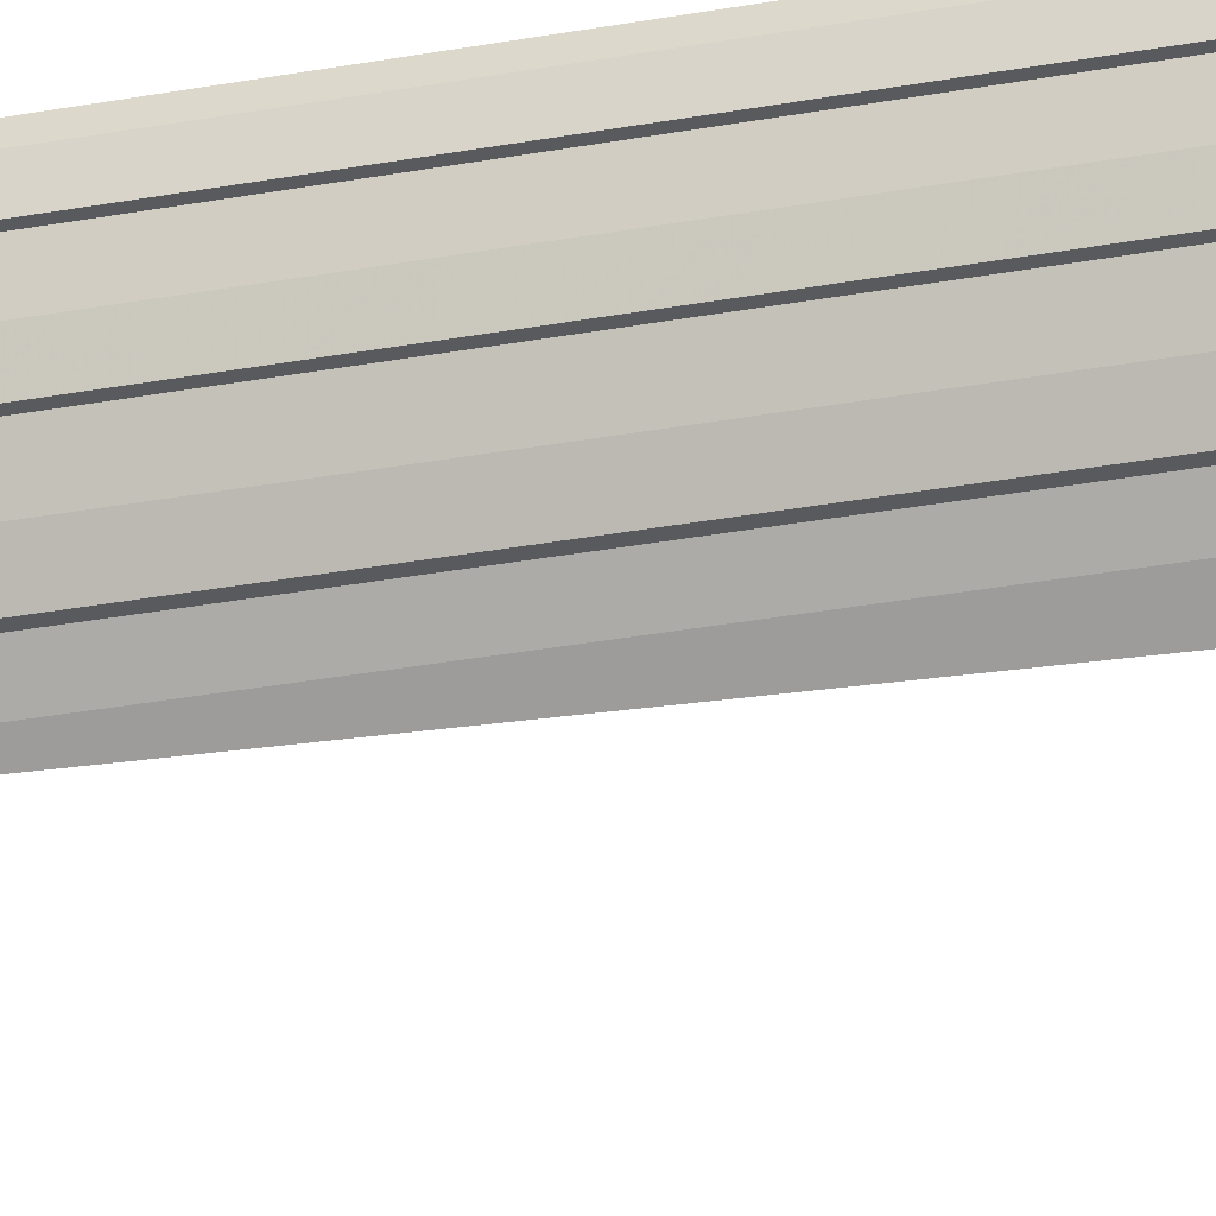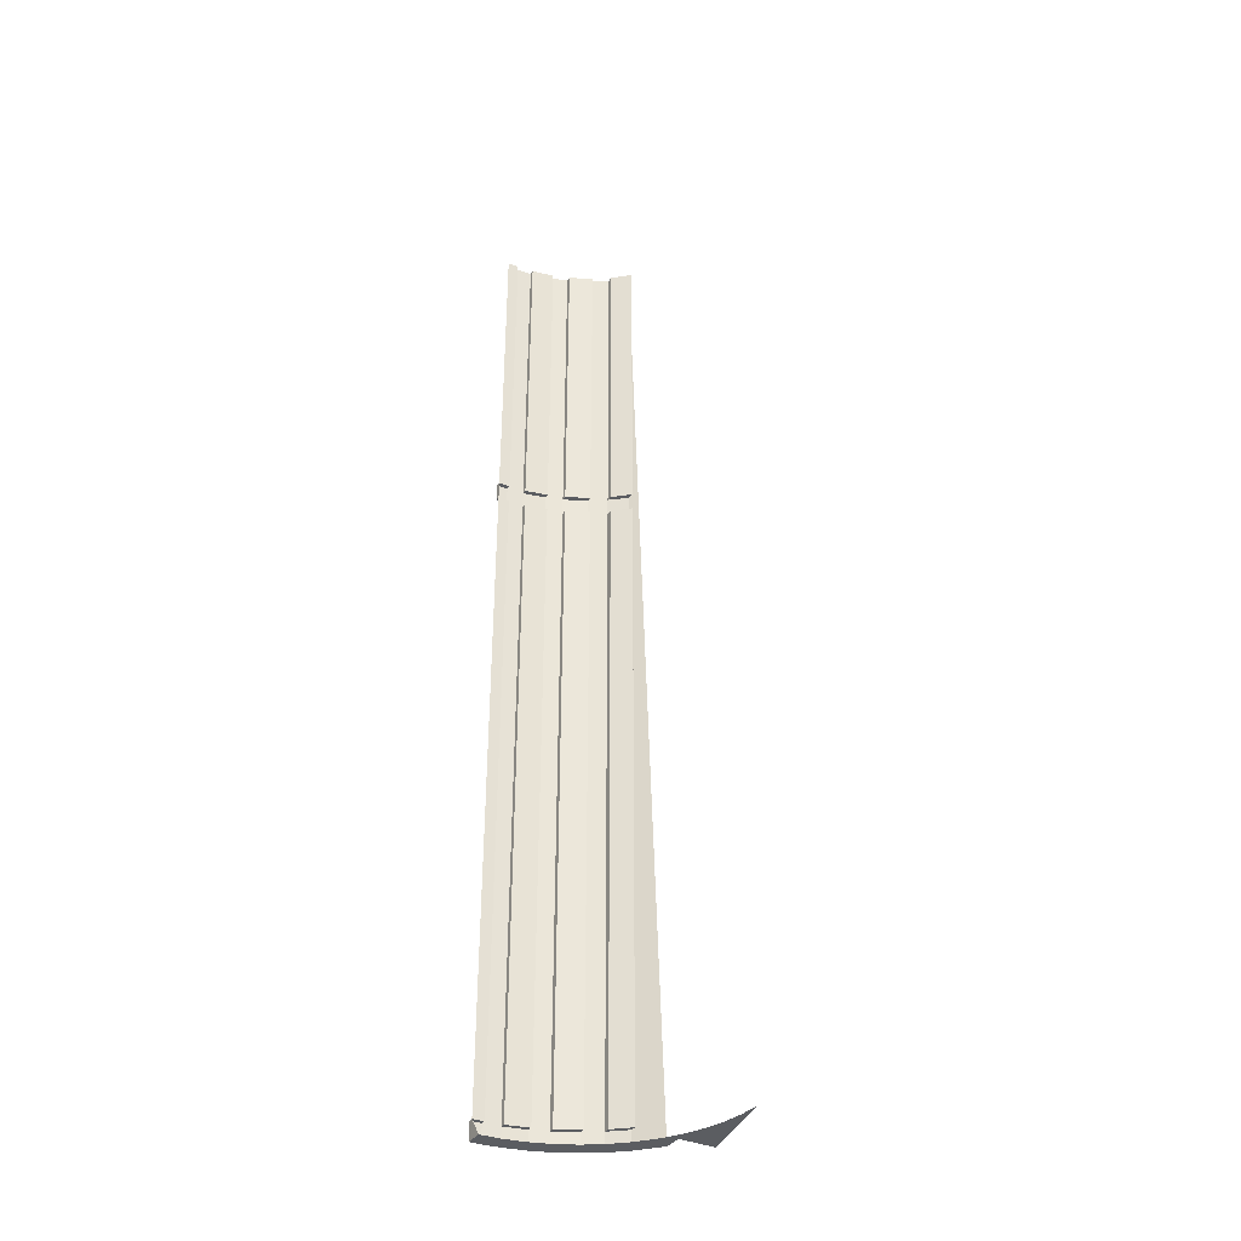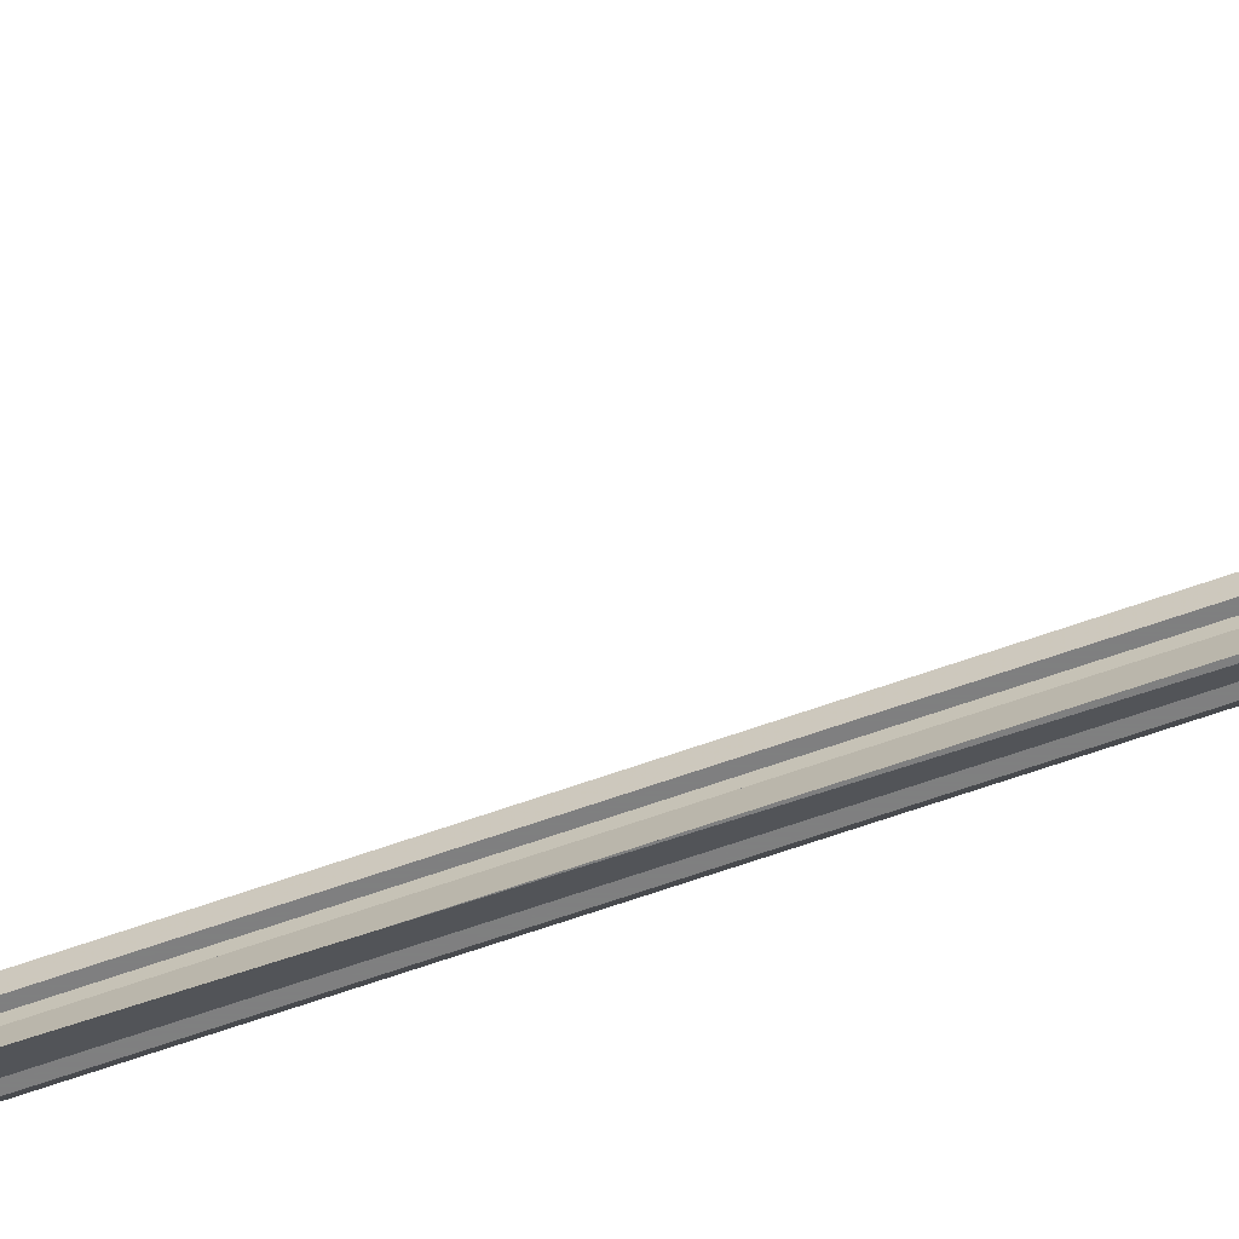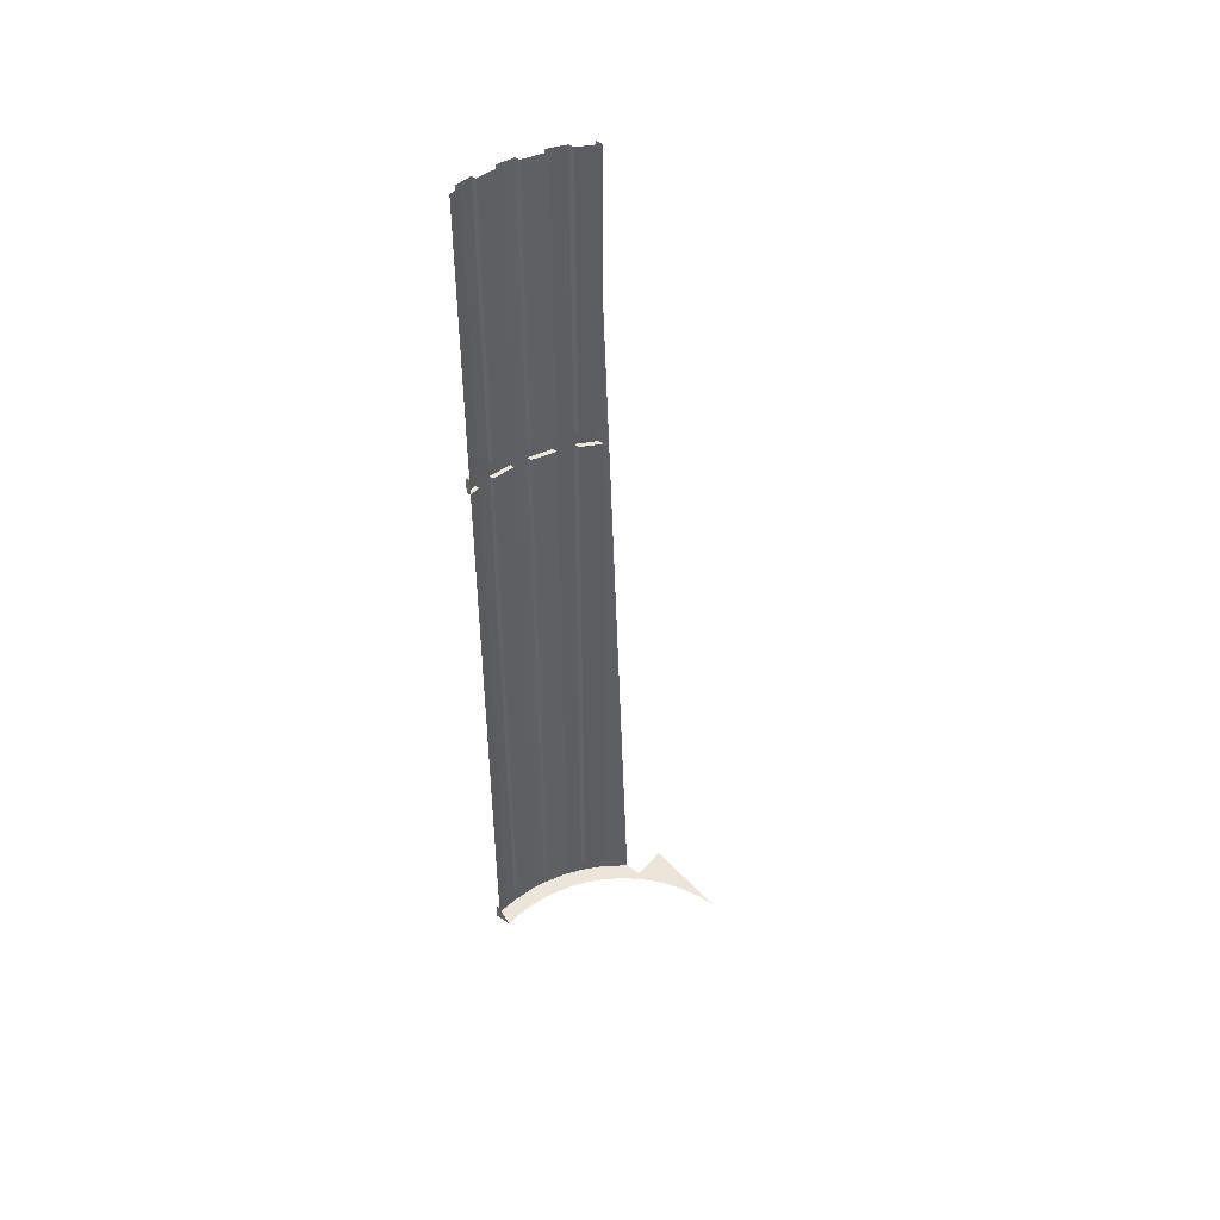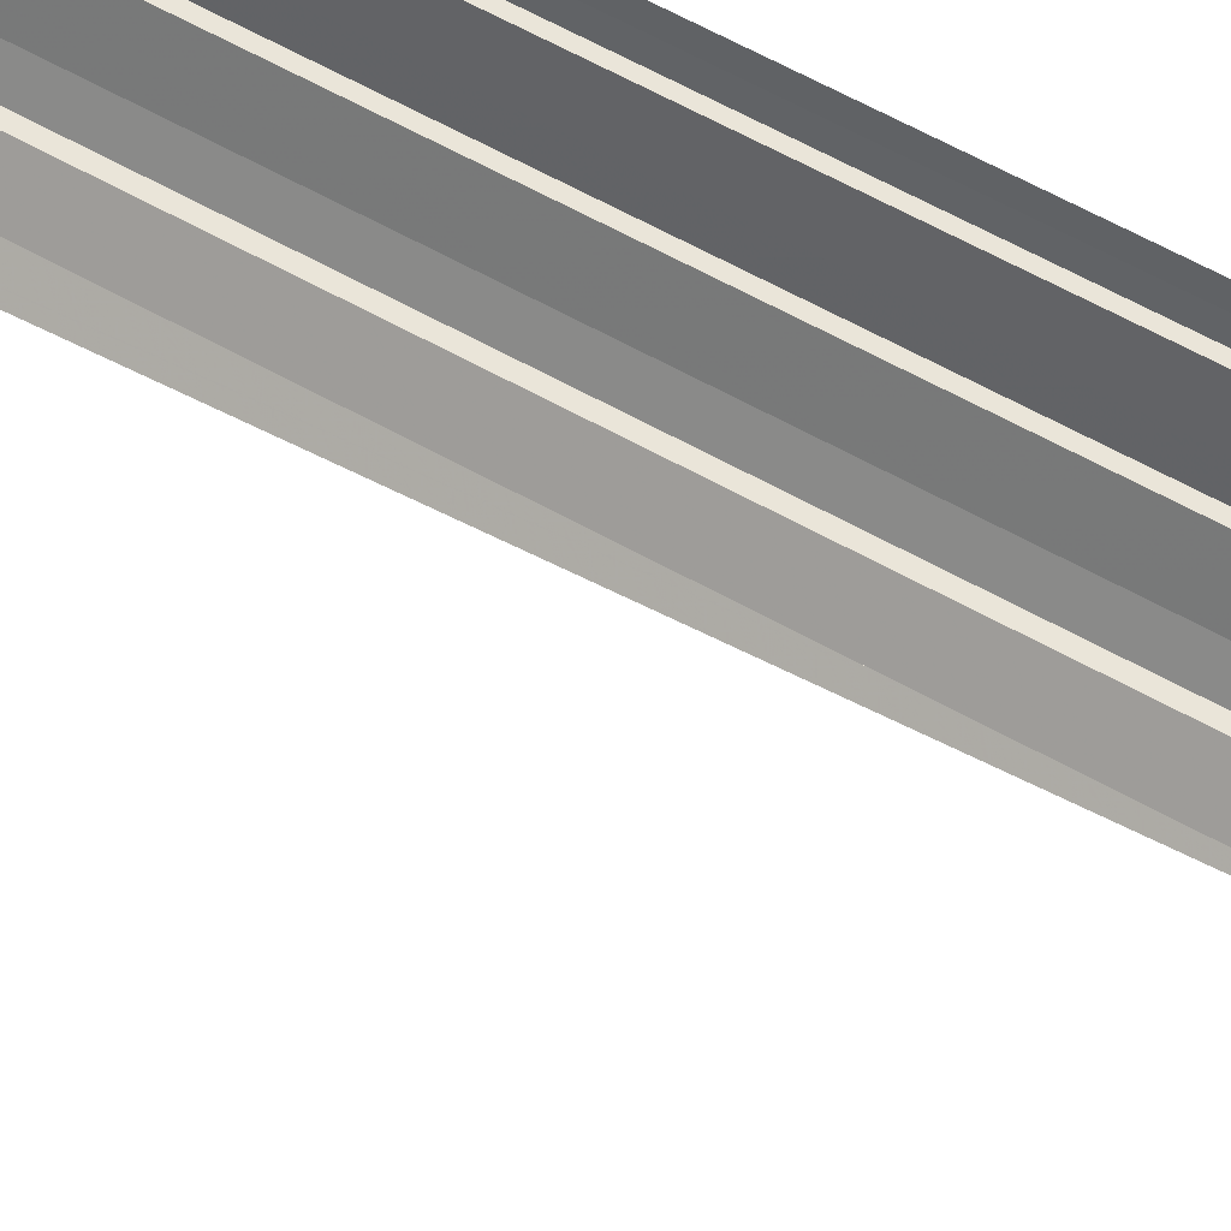
<metadata>
{"format":"obj","ext":"obj","renderer":"f3d","projection":"perspective","resolution":1024,"background":"white","views":[{"elev":-31.6,"azim":104.6,"up":"+Y"},{"elev":-35.6,"azim":-120.0,"up":"+Z"},{"elev":-59.9,"azim":-69.4,"up":"+Y"},{"elev":48.0,"azim":-141.6,"up":"+Z"},{"elev":57.9,"azim":-59.5,"up":"+Y"}]}
</metadata>
<code>
v 1.8 2 -11
v 2 2 -11
v 1.996 1.875 -11
v 1.8 2 -11
v 1.996 1.875 -11
v 1.975 1.688 -11
v 1.785 1.765 -11
v 1.785 1.765 -11
v 1.975 1.688 -11
v 1.919 1.438 -11
v 1.739 1.534 -11
v 1.739 1.534 -11
v 1.919 1.438 -11
v 1.854 1.25 -11
v 1.663 1.311 -11
v 1.663 1.311 -11
v 1.854 1.25 -11
v 1.732 1 -11
v 1.559 1.1 -11
v 1.559 1.1 -11
v 1.732 1 -11
v 1.609 0.8125 -11
v 1.428 0.9042 -11
v 1.428 0.9042 -11
v 1.609 0.8125 -11
v 1.452 0.625 -11
v 1.273 0.7272 -11
v 1.273 0.7272 -11
v 1.452 0.625 -11
v 1.2 0.4 -11
v 1.096 0.5719 -11
v 1.096 0.5719 -11
v 1.2 0.4 -11
v 1 0.4 -11
v 0.9 0.4412 -11
v 0.9 0.4412 -11
v 1 0.4 -11
v 1 0 -11
v 0.6889 0.337 -11
v 0.6889 0.337 -11
v 1 0 -11
v 0.4658 0.2614 -11
v 0.4658 0.2614 -11
v 1 0 -11
v 0.2349 0.2155 -11
v 0.2349 0.2155 -11
v 1 0 -11
v 0 0.2 -11
v 1.8 2 -11
v 1.95 2 -10.8
v 2 2 -10.8
v 2 2 -11
v 2 2 -3.6
v 1.95 2 -3.6
v 1.95 2 -3.4
v 2 2 -3.4
v 1.2 0.4 -11
v 1.452 0.625 -10.8
v 1.452 0.625 -3.6
v 1.2 0.4 -11
v 1.452 0.625 -3.6
v 1.452 0.625 -3.4
v 1.2 0.4 -11
v 1.452 0.625 -3.4
v 1.452 0.625 0
v 2 2 -11
v 1.996 1.875 -11
v 1.996 1.875 -10.8
v 2 2 -10.8
v 1.996 1.875 -10.8
v 1.975 1.688 -10.8
v 1.975 1.688 -11
v 1.996 1.875 -11
v 1.919 1.438 -10.8
v 1.919 1.438 -11
v 1.975 1.688 -11
v 1.975 1.688 -10.8
v 1.919 1.438 -10.8
v 1.854 1.25 -10.8
v 1.854 1.25 -11
v 1.919 1.438 -11
v 1.732 1 -10.8
v 1.732 1 -11
v 1.854 1.25 -11
v 1.854 1.25 -10.8
v 1.732 1 -10.8
v 1.609 0.8125 -10.8
v 1.609 0.8125 -11
v 1.732 1 -11
v 1.452 0.625 -10.8
v 1.452 0.625 -11
v 1.609 0.8125 -11
v 1.609 0.8125 -10.8
v 1.452 0.625 -11
v 1.452 0.625 -10.8
v 1.2 0.4 -11
v 2 2 -10.8
v 1.95 2 -10.8
v 1.946 1.875 -10.8
v 1.996 1.875 -10.8
v 1.975 1.688 -10.8
v 1.925 1.688 -10.8
v 1.867 1.438 -10.8
v 1.919 1.438 -10.8
v 1.854 1.25 -10.8
v 1.8 1.25 -10.8
v 1.674 1 -10.8
v 1.732 1 -10.8
v 1.609 0.8125 -10.8
v 1.547 0.8125 -10.8
v 1.383 0.625 -10.8
v 1.452 0.625 -10.8
v 1.946 1.875 -10.8
v 1.95 2 -10.8
v 1.95 2 -3.6
v 1.946 1.875 -3.6
v 1.946 1.875 -3.6
v 1.946 1.875 -10.8
v 1.996 1.875 -10.8
v 1.996 1.875 -3.6
v 1.975 1.688 -10.8
v 1.996 1.875 -10.8
v 1.996 1.875 -3.6
v 1.975 1.688 -3.6
v 1.975 1.688 -3.6
v 1.975 1.688 -10.8
v 1.925 1.688 -10.8
v 1.925 1.688 -3.6
v 1.867 1.438 -10.8
v 1.925 1.688 -10.8
v 1.925 1.688 -3.6
v 1.867 1.438 -3.6
v 1.867 1.438 -3.6
v 1.867 1.438 -10.8
v 1.919 1.438 -10.8
v 1.919 1.438 -3.6
v 1.854 1.25 -10.8
v 1.919 1.438 -10.8
v 1.919 1.438 -3.6
v 1.854 1.25 -3.6
v 1.854 1.25 -3.6
v 1.854 1.25 -10.8
v 1.8 1.25 -10.8
v 1.8 1.25 -3.6
v 1.674 1 -10.8
v 1.8 1.25 -10.8
v 1.8 1.25 -3.6
v 1.674 1 -3.6
v 1.674 1 -3.6
v 1.674 1 -10.8
v 1.732 1 -10.8
v 1.732 1 -3.6
v 1.609 0.8125 -10.8
v 1.732 1 -10.8
v 1.732 1 -3.6
v 1.609 0.8125 -3.6
v 1.609 0.8125 -3.6
v 1.609 0.8125 -10.8
v 1.547 0.8125 -10.8
v 1.547 0.8125 -3.6
v 1.383 0.625 -10.8
v 1.547 0.8125 -10.8
v 1.547 0.8125 -3.6
v 1.383 0.625 -3.6
v 1.452 0.625 -10.8
v 1.383 0.625 -10.8
v 1.383 0.625 -3.6
v 1.452 0.625 -3.6
v 1.95 2 -3.6
v 2 2 -3.6
v 1.996 1.875 -3.6
v 1.946 1.875 -3.6
v 1.925 1.688 -3.6
v 1.975 1.688 -3.6
v 1.919 1.438 -3.6
v 1.867 1.438 -3.6
v 1.8 1.25 -3.6
v 1.854 1.25 -3.6
v 1.732 1 -3.6
v 1.674 1 -3.6
v 1.547 0.8125 -3.6
v 1.609 0.8125 -3.6
v 1.452 0.625 -3.6
v 1.383 0.625 -3.6
v 2 2 -3.6
v 2 2 -3.4
v 1.996 1.875 -3.4
v 1.996 1.875 -3.6
v 1.996 1.875 -3.6
v 1.996 1.875 -3.4
v 1.975 1.688 -3.4
v 1.975 1.688 -3.6
v 1.975 1.688 -3.6
v 1.975 1.688 -3.4
v 1.919 1.438 -3.4
v 1.919 1.438 -3.6
v 1.919 1.438 -3.6
v 1.919 1.438 -3.4
v 1.854 1.25 -3.4
v 1.854 1.25 -3.6
v 1.854 1.25 -3.6
v 1.854 1.25 -3.4
v 1.732 1 -3.4
v 1.732 1 -3.6
v 1.732 1 -3.6
v 1.732 1 -3.4
v 1.609 0.8125 -3.4
v 1.609 0.8125 -3.6
v 1.609 0.8125 -3.6
v 1.609 0.8125 -3.4
v 1.452 0.625 -3.4
v 1.452 0.625 -3.6
v 2 2 -3.4
v 1.95 2 -3.4
v 1.946 1.875 -3.4
v 1.996 1.875 -3.4
v 1.975 1.688 -3.4
v 1.925 1.688 -3.4
v 1.867 1.438 -3.4
v 1.919 1.438 -3.4
v 1.854 1.25 -3.4
v 1.8 1.25 -3.4
v 1.674 1 -3.4
v 1.732 1 -3.4
v 1.609 0.8125 -3.4
v 1.547 0.8125 -3.4
v 1.383 0.625 -3.4
v 1.452 0.625 -3.4
v 1.946 1.875 -3.4
v 1.946 1.875 0
v 1.95 2 0
v 1.95 2 -3.4
v 1.996 1.875 0
v 1.946 1.875 0
v 1.946 1.875 -3.4
v 1.996 1.875 -3.4
v 1.975 1.688 -3.4
v 1.996 1.875 -3.4
v 1.996 1.875 0
v 1.975 1.688 0
v 1.925 1.688 0
v 1.975 1.688 0
v 1.975 1.688 -3.4
v 1.925 1.688 -3.4
v 1.925 1.688 -3.4
v 1.925 1.688 0
v 1.867 1.438 0
v 1.867 1.438 -3.4
v 1.919 1.438 0
v 1.867 1.438 0
v 1.867 1.438 -3.4
v 1.919 1.438 -3.4
v 1.854 1.25 -3.4
v 1.919 1.438 -3.4
v 1.919 1.438 0
v 1.854 1.25 0
v 1.8 1.25 0
v 1.854 1.25 0
v 1.854 1.25 -3.4
v 1.8 1.25 -3.4
v 1.8 1.25 -3.4
v 1.8 1.25 0
v 1.674 1 0
v 1.674 1 -3.4
v 1.732 1 0
v 1.674 1 0
v 1.674 1 -3.4
v 1.732 1 -3.4
v 1.609 0.8125 -3.4
v 1.732 1 -3.4
v 1.732 1 0
v 1.609 0.8125 0
v 1.547 0.8125 0
v 1.609 0.8125 0
v 1.609 0.8125 -3.4
v 1.547 0.8125 -3.4
v 1.547 0.8125 -3.4
v 1.547 0.8125 0
v 1.383 0.625 0
v 1.383 0.625 -3.4
v 1.452 0.625 0
v 1.383 0.625 0
v 1.383 0.625 -3.4
v 1.452 0.625 -3.4
g mesh7096931
f 1 2 3
f 4 5 6
f 6 7 4
f 8 9 10
f 10 11 8
f 12 13 14
f 14 15 12
f 16 17 18
f 18 19 16
f 20 21 22
f 22 23 20
f 24 25 26
f 26 27 24
f 28 29 30
f 30 31 28
f 32 33 34
f 34 35 32
f 36 37 38
f 38 39 36
f 40 41 42
f 43 44 45
f 46 47 48
g mesh7096932
f 49 50 51
f 51 52 49
g mesh7096933
f 53 54 55
f 55 56 53
g mesh7096935
f 57 58 59
f 60 61 62
f 63 64 65
g mesh7096937
f 66 68 67
f 68 66 69
g mesh7096939
f 70 71 72
f 72 73 70
g mesh7096941
f 74 75 76
f 76 77 74
g mesh7096943
f 78 79 80
f 80 81 78
g mesh7096945
f 82 83 84
f 84 85 82
g mesh7096947
f 86 87 88
f 88 89 86
g mesh7096949
f 90 91 92
f 92 93 90
f 94 95 96
f 97 98 99
f 99 100 97
f 101 102 103
f 103 104 101
f 105 106 107
f 107 108 105
f 109 110 111
f 111 112 109
g mesh7096952
f 113 114 115
f 115 116 113
g mesh7096954
f 117 119 118
f 119 117 120
g mesh7096956
f 121 122 123
f 123 124 121
g mesh7096958
f 125 127 126
f 127 125 128
g mesh7096960
f 129 130 131
f 131 132 129
g mesh7096962
f 133 135 134
f 135 133 136
g mesh7096964
f 137 138 139
f 139 140 137
g mesh7096966
f 141 143 142
f 143 141 144
g mesh7096968
f 145 146 147
f 147 148 145
g mesh7096970
f 149 151 150
f 151 149 152
g mesh7096972
f 153 154 155
f 155 156 153
g mesh7096974
f 157 159 158
f 159 157 160
g mesh7096976
f 161 162 163
f 163 164 161
g mesh7096978
f 165 166 167
f 167 168 165
g mesh7096980
f 169 170 171
f 171 172 169
f 173 174 175
f 175 176 173
f 177 178 179
f 179 180 177
f 181 182 183
f 183 184 181
g mesh7096981
f 185 186 187
f 187 188 185
f 189 190 191
f 191 192 189
g mesh7096983
f 193 194 195
f 195 196 193
f 197 198 199
f 199 200 197
g mesh7096985
f 201 202 203
f 203 204 201
f 205 206 207
f 207 208 205
g mesh7096987
f 209 210 211
f 211 212 209
f 213 214 215
f 215 216 213
f 217 218 219
f 219 220 217
f 221 222 223
f 223 224 221
f 225 226 227
f 227 228 225
g mesh7096990
f 229 231 230
f 231 229 232
g mesh7096992
f 233 235 234
f 235 233 236
g mesh7096994
f 237 238 239
f 239 240 237
g mesh7096996
f 241 243 242
f 243 241 244
g mesh7096998
f 245 246 247
f 247 248 245
g mesh7097000
f 249 251 250
f 251 249 252
g mesh7097002
f 253 254 255
f 255 256 253
g mesh7097004
f 257 259 258
f 259 257 260
g mesh7097006
f 261 262 263
f 263 264 261
g mesh7097008
f 265 267 266
f 267 265 268
g mesh7097010
f 269 270 271
f 271 272 269
g mesh7097012
f 273 275 274
f 275 273 276
g mesh7097014
f 277 278 279
f 279 280 277
g mesh7097016
f 281 283 282
f 283 281 284

</code>
